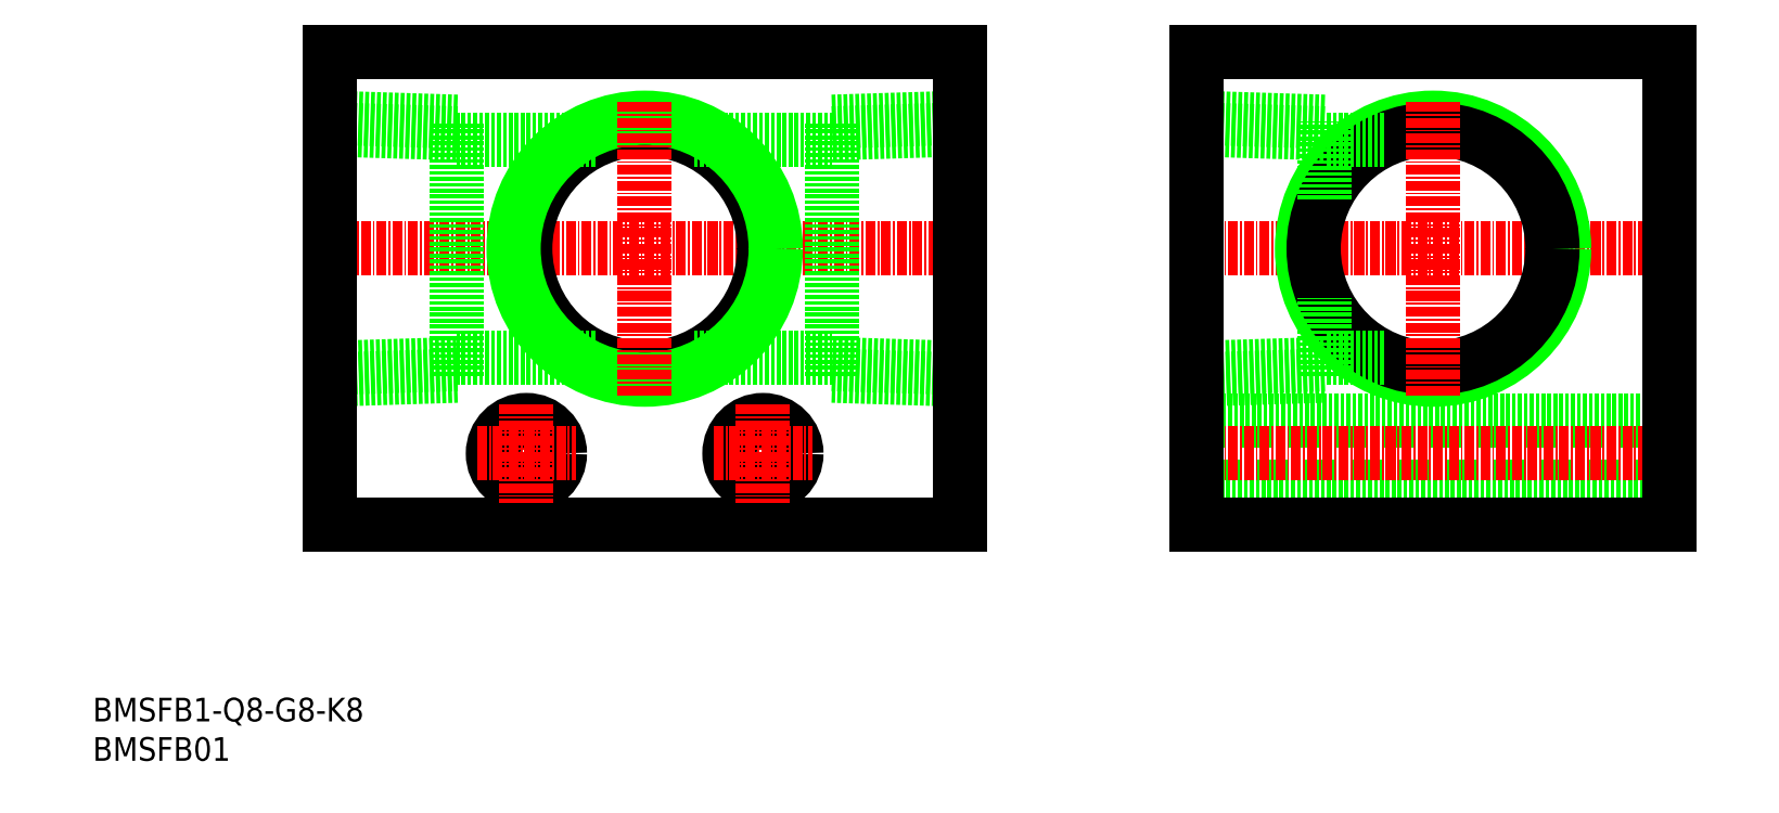
<metadata>
{"format":"dxf","ext":"dxf","renderer":"ezdxf+matplotlib","layout":"modelspace","background":"white","min_lineweight":24,"dpi":150}
</metadata>
<code>
0
SECTION
2
ENTITIES
0
INSERT
8
0
2
*U12
10
0
20
0
30
0
0
INSERT
8
0
2
*U13
10
0
20
0
30
0
0
LINE
8
CENTER
10
28
20
65
30
0
11
112
21
65
31
0
0
LINE
8
CENTER
10
138
20
65
30
0
11
202
21
65
31
0
0
LINE
8
0
10
200
20
43.25
30
0
11
140
21
43.25
31
0
0
LINE
8
0
10
140
20
34.75
30
0
11
200
21
34.75
31
0
0
CIRCLE
8
0
10
170
20
65
30
0
40
16.62
0
CIRCLE
8
0
10
170
20
65
30
0
40
15.15
0
CIRCLE
8
0
10
70
20
65
30
0
40
15.15
0
CIRCLE
8
0
10
70
20
65
30
0
40
16.62
0
LINE
8
0
10
30
20
48.38
30
0
11
46.2
21
48.88
31
0
0
LINE
8
0
10
46.2
20
81.12
30
0
11
30
21
81.62
31
0
0
LINE
8
0
10
30
20
49.85
30
0
11
46.2
21
50.36
31
0
0
LINE
8
0
10
46.2
20
79.64
30
0
11
30
21
80.15
31
0
0
LINE
8
0
10
46.2
20
48.88
30
0
11
46.2
21
81.12
31
0
0
LINE
8
0
10
63.76
20
51.2
30
0
11
46.2
21
51.2
31
0
0
LINE
8
0
10
63.76
20
78.8
30
0
11
46.2
21
78.8
31
0
0
LINE
8
0
10
76.24
20
51.2
30
0
11
93.8
21
51.2
31
0
0
LINE
8
0
10
93.8
20
48.88
30
0
11
93.8
21
81.12
31
0
0
LINE
8
0
10
110
20
49.85
30
0
11
93.8
21
50.36
31
0
0
LINE
8
0
10
110
20
48.38
30
0
11
93.8
21
48.88
31
0
0
LINE
8
0
10
76.24
20
78.8
30
0
11
93.8
21
78.8
31
0
0
LINE
8
0
10
93.8
20
79.64
30
0
11
110
21
80.15
31
0
0
LINE
8
0
10
93.8
20
81.12
30
0
11
110
21
81.62
31
0
0
LINE
8
0
10
163.8
20
78.8
30
0
11
156.2
21
78.8
31
0
0
LINE
8
0
10
156.2
20
48.88
30
0
11
156.2
21
58.76
31
0
0
LINE
8
0
10
156.2
20
79.64
30
0
11
140
21
80.15
31
0
0
LINE
8
0
10
156.2
20
81.12
30
0
11
140
21
81.62
31
0
0
LINE
8
0
10
163.8
20
51.2
30
0
11
156.2
21
51.2
31
0
0
LINE
8
0
10
140
20
49.85
30
0
11
156.2
21
50.36
31
0
0
LINE
8
0
10
140
20
48.38
30
0
11
156.2
21
48.88
31
0
0
LINE
8
0
10
156.2
20
71.24
30
0
11
156.2
21
81.12
31
0
0
LINE
8
CENTER
10
70
20
83.62
30
0
11
70
21
46.38
31
0
0
LINE
8
CENTER
10
170
20
83.62
30
0
11
170
21
46.38
31
0
0
LINE
8
CENTER
10
138
20
39
30
0
11
202
21
39
31
0
0
LINE
8
0
10
140
20
30
30
0
11
200
21
30
31
0
0
LINE
8
0
10
200
20
30
30
0
11
200
21
90
31
0
0
LINE
8
0
10
200
20
90
30
0
11
140
21
90
31
0
0
LINE
8
0
10
140
20
90
30
0
11
140
21
30
31
0
0
LINE
8
0
10
30
20
30
30
0
11
110
21
30
31
0
0
LINE
8
0
10
110
20
30
30
0
11
110
21
90
31
0
0
LINE
8
0
10
110
20
90
30
0
11
30
21
90
31
0
0
LINE
8
0
10
30
20
90
30
0
11
30
21
30
31
0
0
CIRCLE
8
0
10
55
20
39
30
0
40
4.25
0
LINE
8
CENTER
10
55
20
45.25
30
0
11
55
21
32.75
31
0
0
LINE
8
CENTER
10
48.75
20
39
30
0
11
61.25
21
39
31
0
0
CIRCLE
8
0
10
85
20
39
30
0
40
4.25
0
LINE
8
CENTER
10
85
20
45.25
30
0
11
85
21
32.75
31
0
0
LINE
8
CENTER
10
78.75
20
39
30
0
11
91.25
21
39
31
0
0
ENDSEC
0
EOF

</code>
